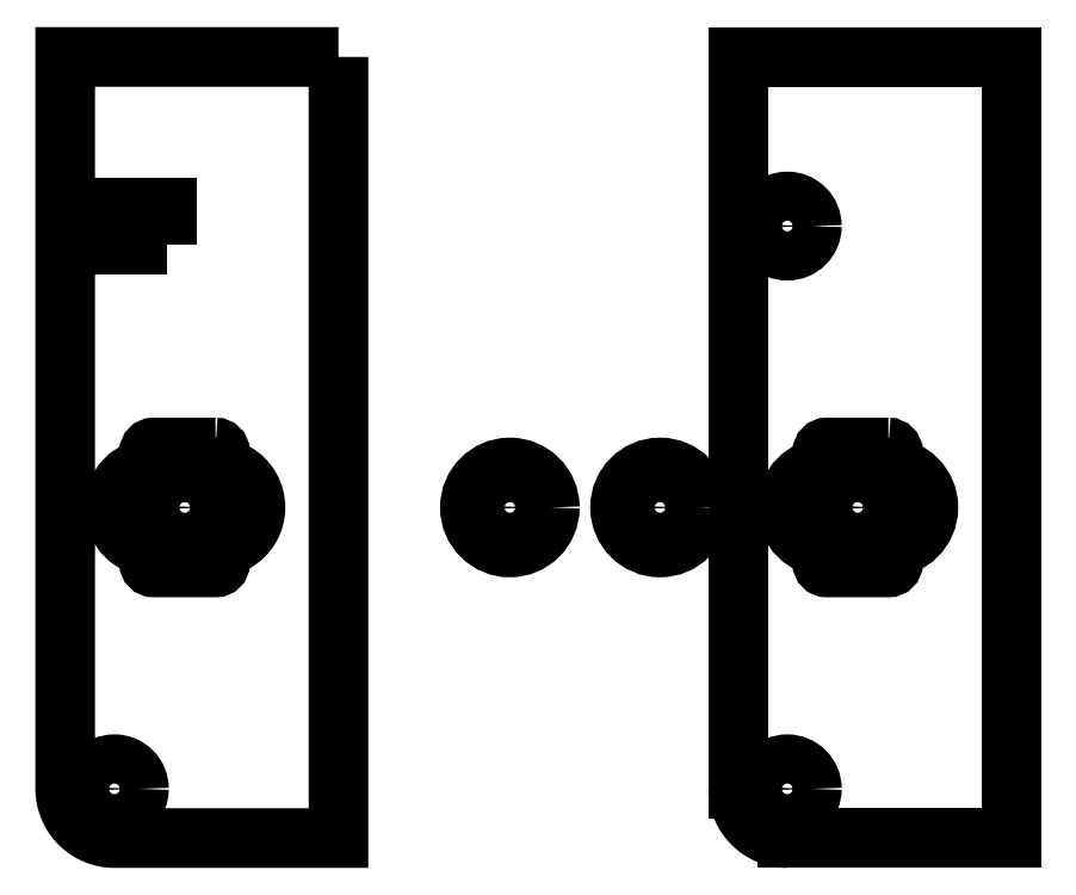
<metadata>
{"format":"dxf","ext":"dxf","renderer":"ezdxf+matplotlib","layout":"modelspace","background":"white","min_lineweight":24,"dpi":150}
</metadata>
<code>
0
SECTION
2
ENTITIES
0
LINE
8
0
10
0
20
0
30
0
11
0
21
-254
31
0
0
LINE
8
0
10
0
20
-254
30
0
11
-72.9
21
-254
31
0
0
LINE
8
0
10
-88.9
20
-238
30
0
11
-88.9
21
1.089e-14
31
0
0
LINE
8
0
10
-88.9
20
1.089e-14
30
0
11
0
21
0
31
0
0
CIRCLE
8
0
10
-72.9
20
-55
30
0
40
8
210
0
220
0
230
1
0
CIRCLE
8
0
10
-72.9
20
-238
30
0
40
8
210
0
220
0
230
1
0
LWPOLYLINE
8
0
90
5
70
1
43
0
10
-218.9
20
3.477e-14
10
-307.8
20
4.059e-14
10
-307.8
20
-238
42
0.4142
10
-291.8
20
-254
10
-218.9
20
-254
0
CIRCLE
8
0
10
-291.8
20
-238
30
0
40
8
210
0
220
0
230
1
0
LWPOLYLINE
8
0
90
4
70
1
43
0
10
-274.8
20
-61
10
-297.8
20
-61
10
-297.8
20
-49
10
-274.8
20
-49
0
ARC
8
0
10
-72.9
20
-238
30
0
40
16
210
0
220
0
230
1
50
180
51
270
0
LWPOLYLINE
8
0
90
4
70
1
43
0
10
-60
20
-159.5
10
-40
20
-159.5
42
1
10
-40
20
-133.5
10
-60
20
-133.5
42
1
0
CIRCLE
8
0
10
-50
20
-146.5
30
0
40
8
210
0
220
0
230
1
0
CIRCLE
8
0
10
-32
20
-146.5
30
0
40
1.5
210
0
220
0
230
1
0
CIRCLE
8
0
10
-68
20
-146.5
30
0
40
1.5
210
0
220
0
230
1
0
LWPOLYLINE
8
0
90
4
70
1
43
0
10
-40
20
-127
10
-60
20
-127
42
1
10
-60
20
-130
10
-40
20
-130
42
1
0
LWPOLYLINE
8
0
90
4
70
1
43
0
10
-40
20
-163
10
-60
20
-163
42
1
10
-60
20
-166
10
-40
20
-166
42
1
0
LWPOLYLINE
8
0
90
4
70
1
43
0
10
-278.9
20
-159.5
10
-258.9
20
-159.5
42
1
10
-258.9
20
-133.5
10
-278.9
20
-133.5
42
1
0
CIRCLE
8
0
10
-268.9
20
-146.5
30
0
40
8
210
0
220
0
230
1
0
CIRCLE
8
0
10
-250.9
20
-146.5
30
0
40
1.5
210
0
220
0
230
1
0
CIRCLE
8
0
10
-286.9
20
-146.5
30
0
40
1.5
210
0
220
0
230
1
0
LWPOLYLINE
8
0
90
4
70
1
43
0
10
-258.9
20
-163
10
-279
20
-163
42
1
10
-279
20
-166
10
-258.9
20
-166
42
1
0
LWPOLYLINE
8
0
90
4
70
1
43
0
10
-258.9
20
-127
10
-279
20
-127
42
1
10
-279
20
-130
10
-258.9
20
-130
42
1
0
CIRCLE
8
0
10
-114.3
20
-146.5
30
0
40
8
210
0
220
0
230
1
0
CIRCLE
8
0
10
-163.1
20
-146.5
30
0
40
8
210
0
220
0
230
1
0
CIRCLE
8
0
10
-114.3
20
-146.5
30
0
40
13
210
0
220
0
230
1
0
CIRCLE
8
0
10
-163.1
20
-146.5
30
0
40
13
210
0
220
0
230
1
0
ENDSEC
0
EOF

</code>
